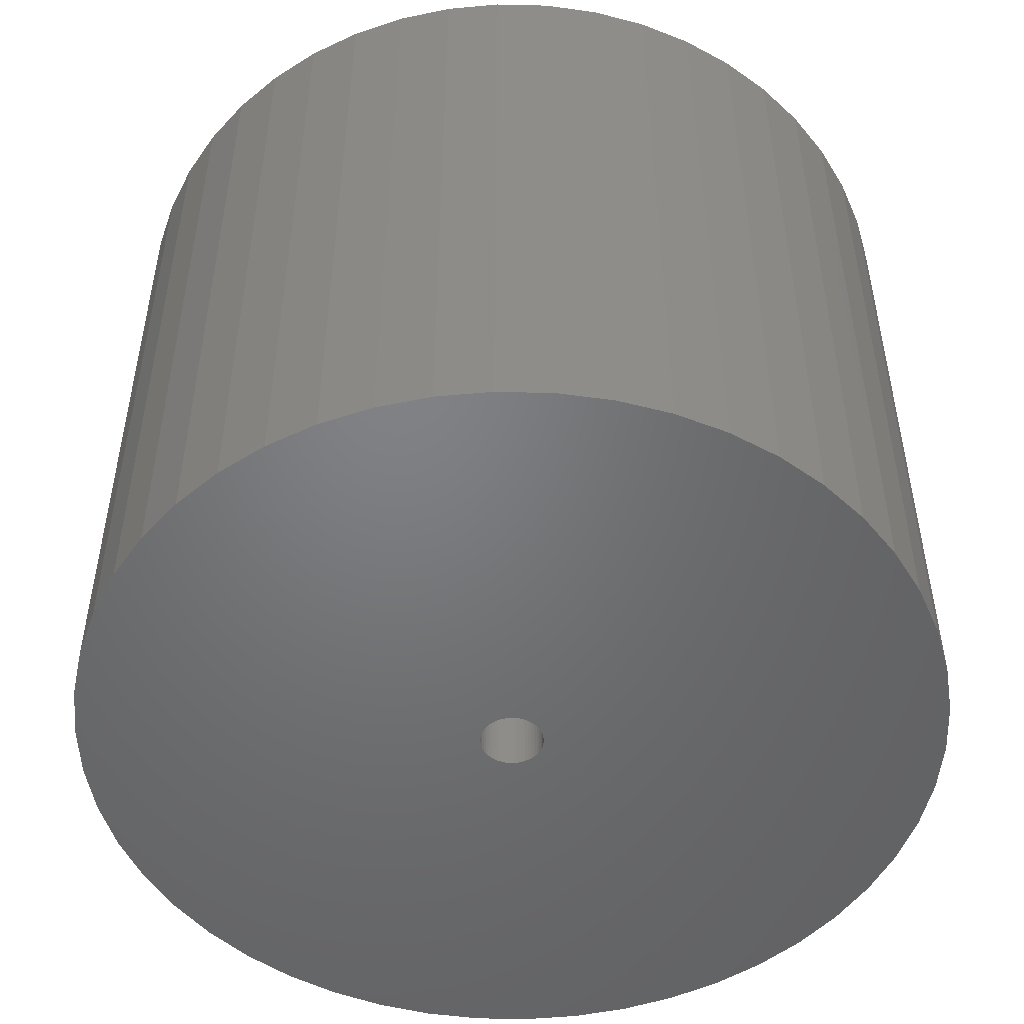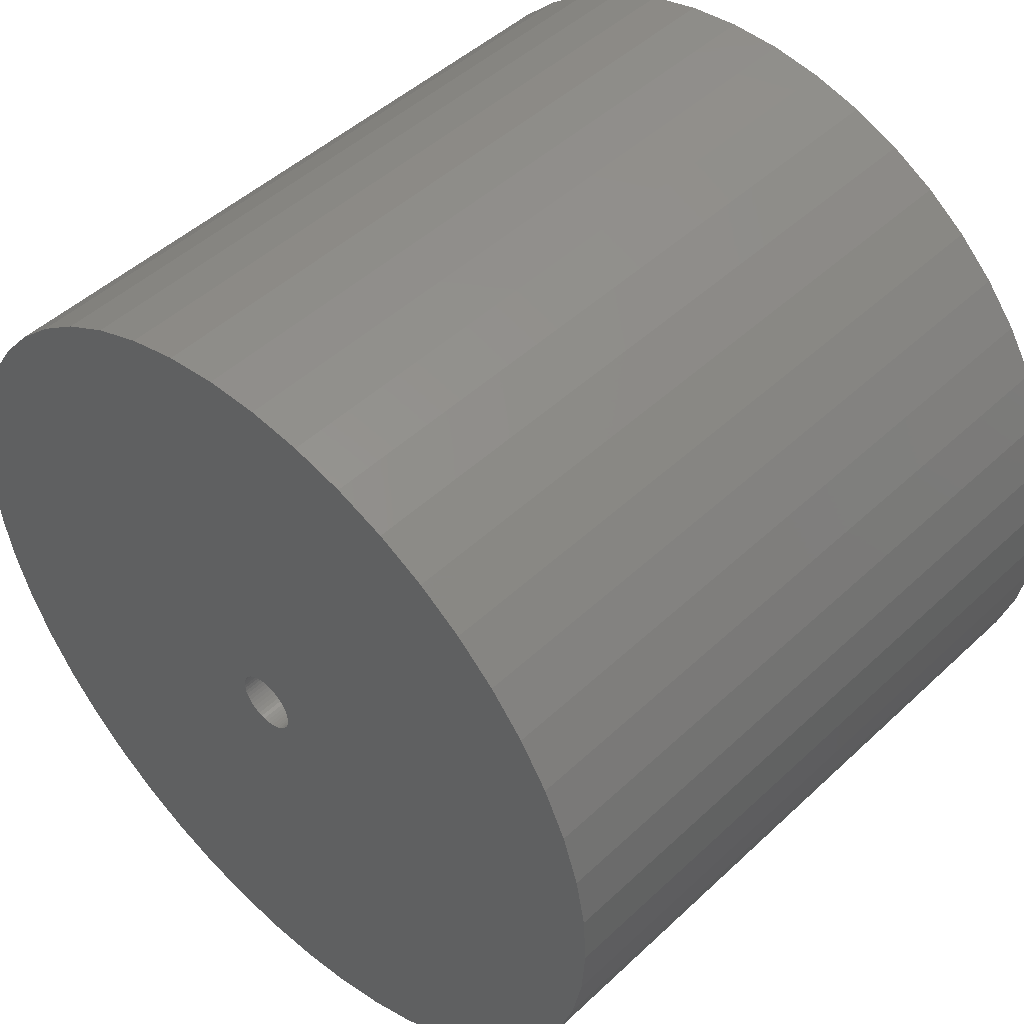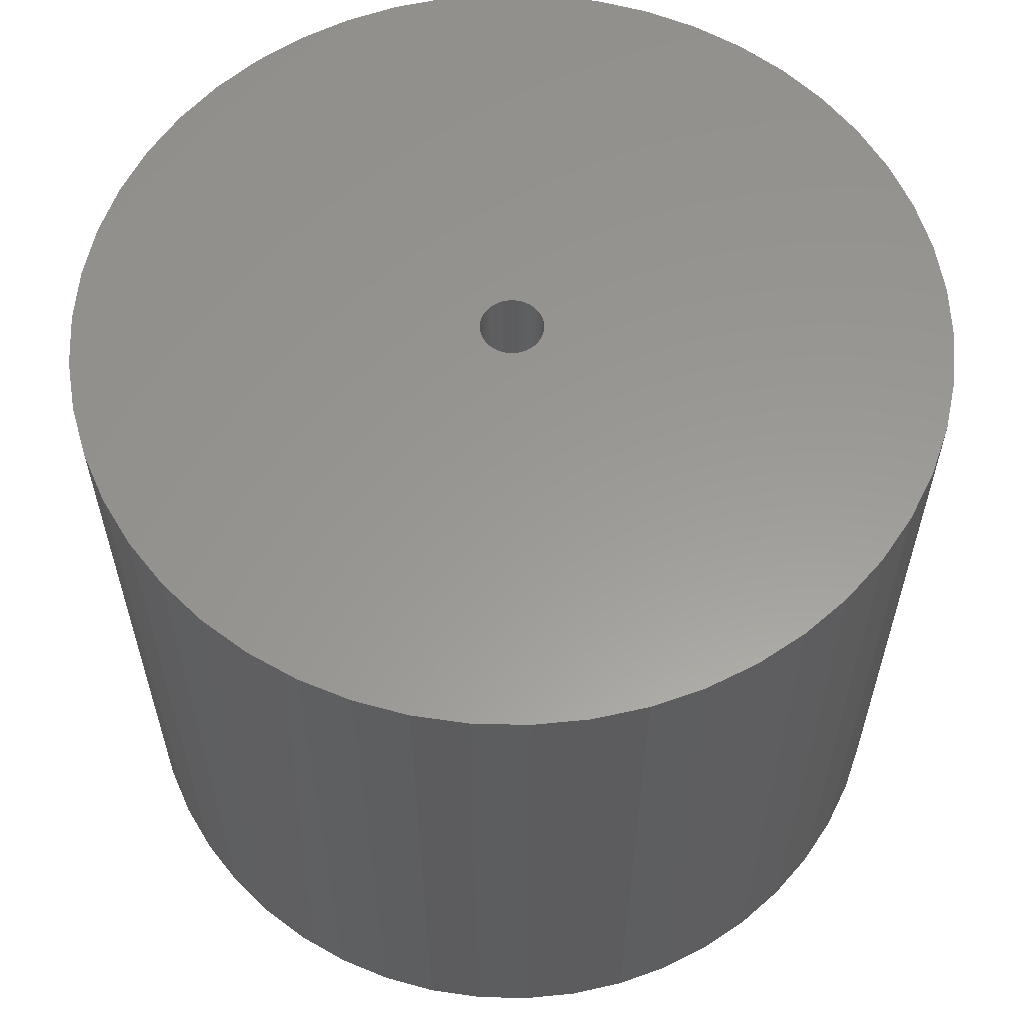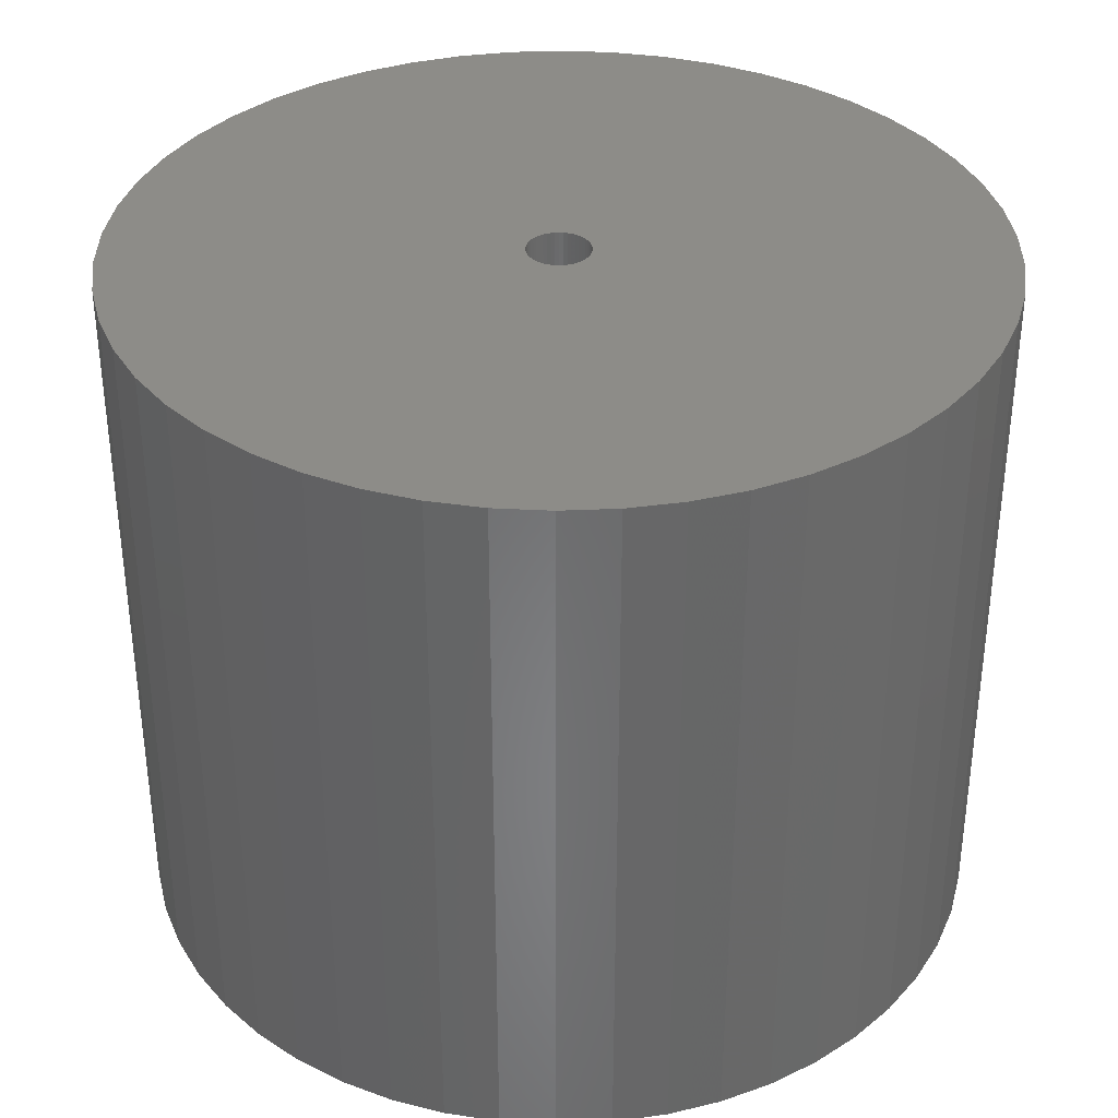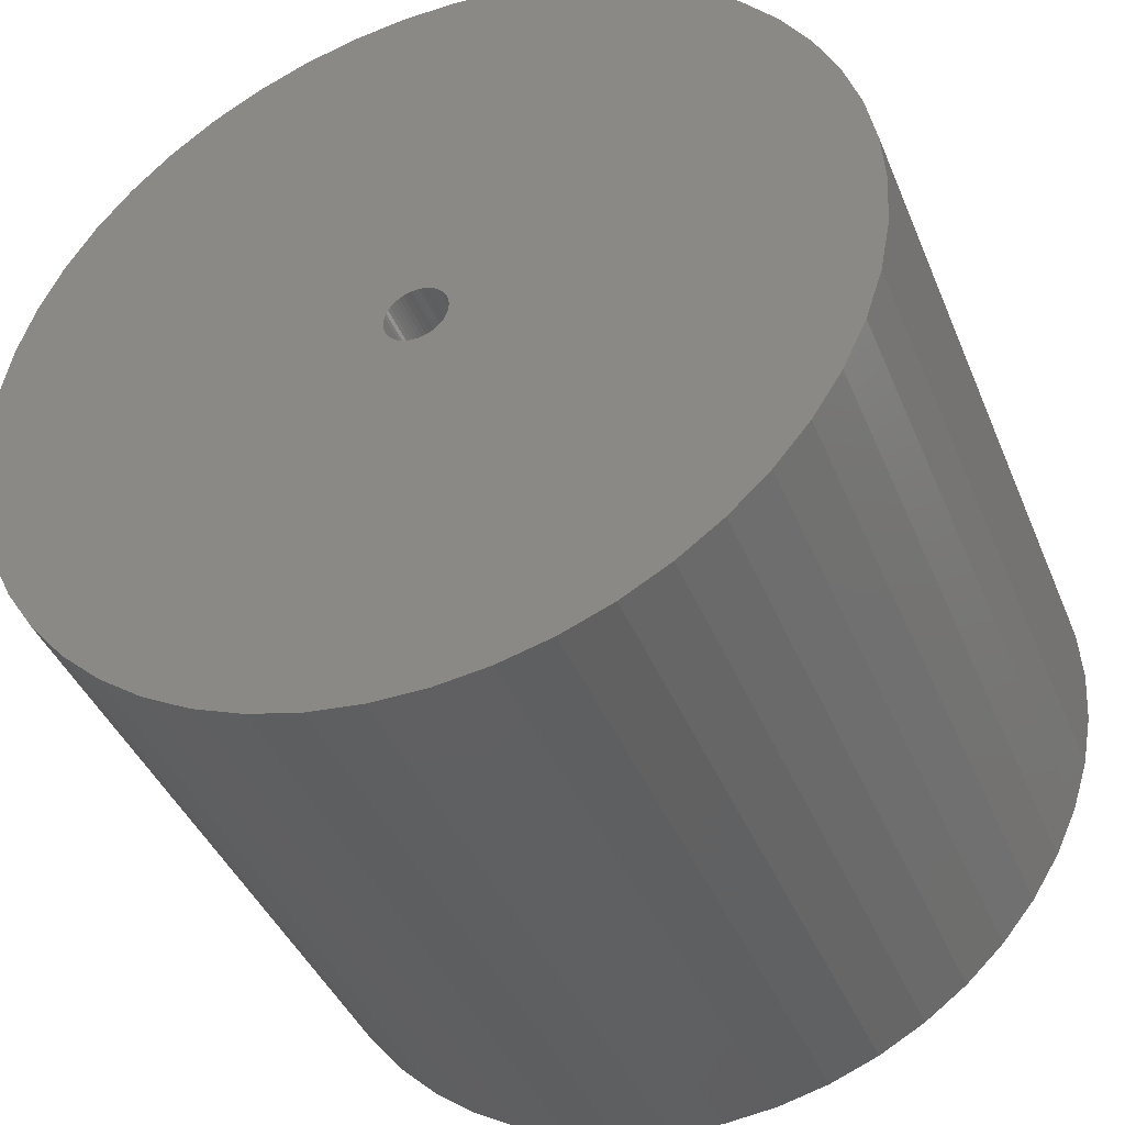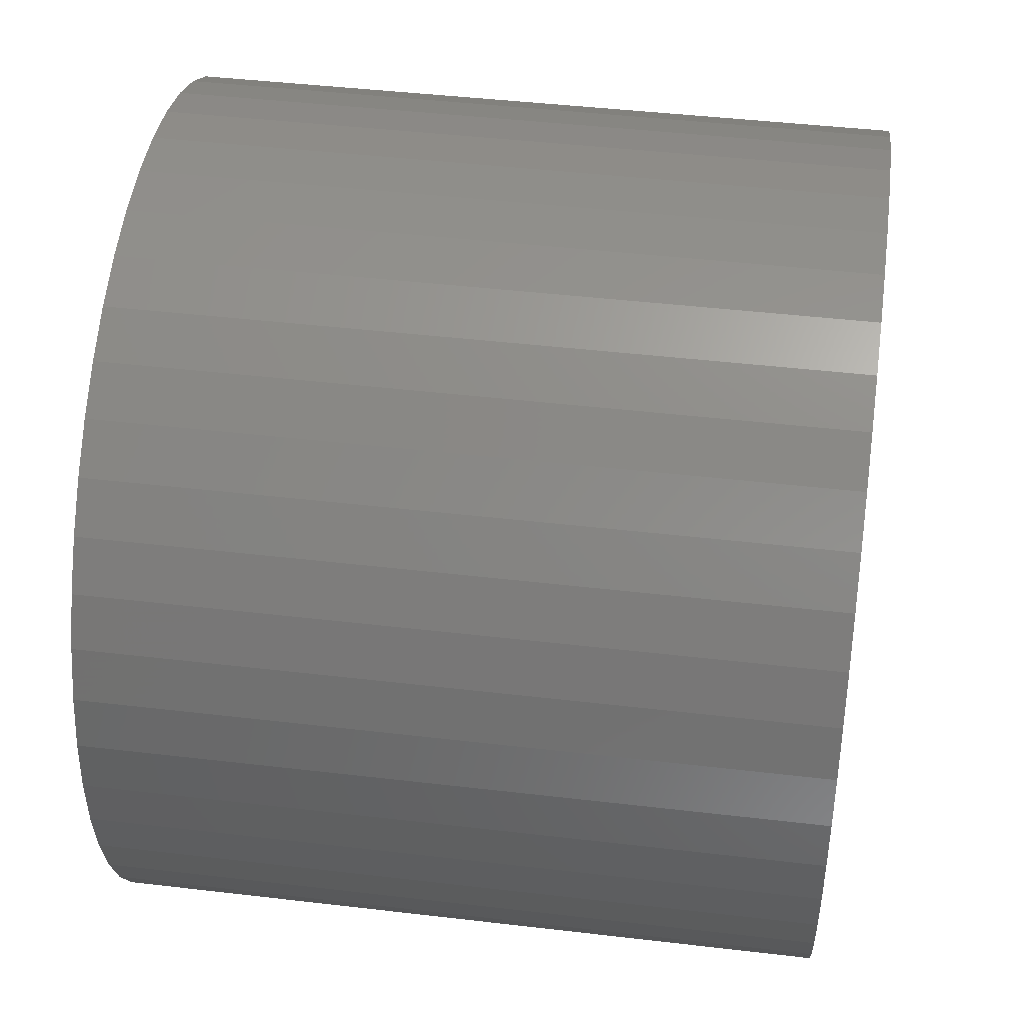
<metadata>
{"format":"stl","ext":"stl","renderer":"f3d","projection":"perspective","resolution":1024,"background":"white","views":[{"elev":-50.4,"azim":142.5,"up":"+Z"},{"elev":47.6,"azim":43.6,"up":"+Y"},{"elev":59.3,"azim":87.8,"up":"+Z"},{"elev":35.5,"azim":-39.2,"up":"+Z"},{"elev":-41.4,"azim":21.3,"up":"+Y"},{"elev":43.8,"azim":-82.1,"up":"+Y"}]}
</metadata>
<code>
# stl→obj: 200 verts, 400 faces
v 21.25 0 17.5
v 21.08 2.663 -17.5
v 21.08 2.663 17.5
v 21.25 0 -17.5
v -21.25 0 -17.5
v -21.08 2.663 17.5
v -21.08 2.663 -17.5
v -21.25 0 17.5
v 1.334 21.21 -17.5
v -1.334 21.21 17.5
v 1.334 21.21 17.5
v -1.334 21.21 -17.5
v -1.334 -21.21 -17.5
v 1.334 -21.21 17.5
v -1.334 -21.21 17.5
v 1.334 -21.21 -17.5
v 15.49 14.55 -17.5
v 13.55 16.37 17.5
v 15.49 14.55 17.5
v 13.55 16.37 -17.5
v -13.55 16.37 -17.5
v -15.49 14.55 17.5
v -13.55 16.37 17.5
v -15.49 14.55 -17.5
v -6.567 20.21 -17.5
v -9.048 19.23 17.5
v -6.567 20.21 17.5
v -9.048 19.23 -17.5
v 19.76 7.823 17.5
v 18.62 10.24 -17.5
v 18.62 10.24 17.5
v 19.76 7.823 -17.5
v 20.58 5.285 -17.5
v 20.58 5.285 17.5
v 17.19 12.49 -17.5
v 17.19 12.49 17.5
v 9.048 19.23 -17.5
v 6.567 20.21 17.5
v 9.048 19.23 17.5
v 6.567 20.21 -17.5
v 3.982 20.87 17.5
v 3.982 20.87 -17.5
v 11.39 17.94 17.5
v 11.39 17.94 -17.5
v -19.76 7.823 -17.5
v -18.62 10.24 17.5
v -18.62 10.24 -17.5
v -19.76 7.823 17.5
v -17.19 12.49 -17.5
v -17.19 12.49 17.5
v -20.58 5.285 -17.5
v -20.58 5.285 17.5
v -11.39 17.94 17.5
v -11.39 17.94 -17.5
v -3.982 20.87 17.5
v -3.982 20.87 -17.5
v 3.982 -20.87 17.5
v 3.982 -20.87 -17.5
v 9.048 -19.23 -17.5
v 11.39 -17.94 17.5
v 9.048 -19.23 17.5
v 11.39 -17.94 -17.5
v 1.55 0 17.5
v 1.538 0.1943 17.5
v 21.08 -2.663 17.5
v 1.501 0.3855 17.5
v 1.538 -0.1943 17.5
v 1.441 0.5706 17.5
v 20.58 -5.285 17.5
v 1.358 0.7467 17.5
v 1.501 -0.3855 17.5
v 1.254 0.9111 17.5
v 19.76 -7.823 17.5
v 1.13 1.061 17.5
v 1.441 -0.5706 17.5
v 0.988 1.194 17.5
v 18.62 -10.24 17.5
v 0.8305 1.309 17.5
v 1.358 -0.7467 17.5
v 0.66 1.402 17.5
v 17.19 -12.49 17.5
v 0.479 1.474 17.5
v 1.254 -0.9111 17.5
v 15.49 -14.55 17.5
v 0.2904 1.523 17.5
v 0.09732 1.547 17.5
v -0.09732 1.547 17.5
v -0.2904 1.523 17.5
v -0.479 1.474 17.5
v -0.66 1.402 17.5
v -0.8305 1.309 17.5
v -0.988 1.194 17.5
v -1.13 1.061 17.5
v -1.254 0.9111 17.5
v 1.13 -1.061 17.5
v 13.55 -16.37 17.5
v 0.988 -1.194 17.5
v 0.8305 -1.309 17.5
v 0.66 -1.402 17.5
v 6.567 -20.21 17.5
v 0.479 -1.474 17.5
v 0.2904 -1.523 17.5
v 0.09732 -1.547 17.5
v -0.09732 -1.547 17.5
v -0.2904 -1.523 17.5
v -3.982 -20.87 17.5
v -0.479 -1.474 17.5
v -6.567 -20.21 17.5
v -0.66 -1.402 17.5
v -9.048 -19.23 17.5
v -0.8305 -1.309 17.5
v -11.39 -17.94 17.5
v -0.988 -1.194 17.5
v -13.55 -16.37 17.5
v -1.13 -1.061 17.5
v -15.49 -14.55 17.5
v -1.254 -0.9111 17.5
v -17.19 -12.49 17.5
v -1.358 -0.7467 17.5
v -18.62 -10.24 17.5
v -1.441 -0.5706 17.5
v -19.76 -7.823 17.5
v -1.501 -0.3855 17.5
v -20.58 -5.285 17.5
v -1.538 -0.1943 17.5
v -21.08 -2.663 17.5
v -1.55 0 17.5
v -1.358 0.7467 17.5
v -1.441 0.5706 17.5
v -1.501 0.3855 17.5
v -1.538 0.1943 17.5
v 21.08 -2.663 -17.5
v 20.58 -5.285 -17.5
v 19.76 -7.823 -17.5
v -18.62 -10.24 -17.5
v -19.76 -7.823 -17.5
v 1.55 0 -17.5
v 1.538 -0.1943 -17.5
v 1.501 -0.3855 -17.5
v 1.538 0.1943 -17.5
v 1.441 -0.5706 -17.5
v 18.62 -10.24 -17.5
v 1.358 -0.7467 -17.5
v 17.19 -12.49 -17.5
v 1.501 0.3855 -17.5
v 1.254 -0.9111 -17.5
v 15.49 -14.55 -17.5
v 1.13 -1.061 -17.5
v 13.55 -16.37 -17.5
v 1.441 0.5706 -17.5
v 0.988 -1.194 -17.5
v 0.8305 -1.309 -17.5
v 1.358 0.7467 -17.5
v 0.66 -1.402 -17.5
v 6.567 -20.21 -17.5
v 0.479 -1.474 -17.5
v 1.254 0.9111 -17.5
v 0.2904 -1.523 -17.5
v 0.09732 -1.547 -17.5
v -0.09732 -1.547 -17.5
v -0.2904 -1.523 -17.5
v -3.982 -20.87 -17.5
v -0.479 -1.474 -17.5
v -6.567 -20.21 -17.5
v -0.66 -1.402 -17.5
v -9.048 -19.23 -17.5
v -0.8305 -1.309 -17.5
v -11.39 -17.94 -17.5
v -0.988 -1.194 -17.5
v -13.55 -16.37 -17.5
v -1.13 -1.061 -17.5
v -15.49 -14.55 -17.5
v -1.254 -0.9111 -17.5
v 1.13 1.061 -17.5
v 0.988 1.194 -17.5
v 0.8305 1.309 -17.5
v 0.66 1.402 -17.5
v 0.479 1.474 -17.5
v 0.2904 1.523 -17.5
v 0.09732 1.547 -17.5
v -0.09732 1.547 -17.5
v -0.2904 1.523 -17.5
v -0.479 1.474 -17.5
v -0.66 1.402 -17.5
v -0.8305 1.309 -17.5
v -0.988 1.194 -17.5
v -1.13 1.061 -17.5
v -1.254 0.9111 -17.5
v -1.358 0.7467 -17.5
v -1.441 0.5706 -17.5
v -1.501 0.3855 -17.5
v -1.538 0.1943 -17.5
v -1.55 0 -17.5
v -17.19 -12.49 -17.5
v -1.358 -0.7467 -17.5
v -1.441 -0.5706 -17.5
v -1.501 -0.3855 -17.5
v -20.58 -5.285 -17.5
v -1.538 -0.1943 -17.5
v -21.08 -2.663 -17.5
f 1 2 3
f 2 1 4
f 5 6 7
f 6 5 8
f 9 10 11
f 10 9 12
f 13 14 15
f 14 13 16
f 17 18 19
f 18 17 20
f 21 22 23
f 22 21 24
f 25 26 27
f 26 25 28
f 29 30 31
f 30 29 32
f 3 33 34
f 33 3 2
f 31 35 36
f 35 31 30
f 37 38 39
f 38 37 40
f 40 41 38
f 41 40 42
f 20 43 18
f 43 20 44
f 45 46 47
f 46 45 48
f 49 22 24
f 22 49 50
f 51 48 45
f 48 51 52
f 28 53 26
f 53 28 54
f 12 55 10
f 55 12 56
f 16 57 14
f 57 16 58
f 59 60 61
f 60 59 62
f 34 32 29
f 32 34 33
f 36 17 19
f 17 36 35
f 42 11 41
f 11 42 9
f 44 39 43
f 39 44 37
f 47 50 49
f 50 47 46
f 7 52 51
f 52 7 6
f 63 1 3
f 64 3 34
f 1 63 65
f 66 34 29
f 67 65 63
f 68 29 31
f 65 67 69
f 70 31 36
f 71 69 67
f 72 36 19
f 69 71 73
f 74 19 18
f 75 73 71
f 76 18 43
f 73 75 77
f 78 43 39
f 79 77 75
f 80 39 38
f 77 79 81
f 82 38 41
f 83 81 79
f 81 83 84
f 3 64 63
f 34 66 64
f 29 68 66
f 31 70 68
f 85 41 11
f 36 72 70
f 19 74 72
f 18 76 74
f 43 78 76
f 39 80 78
f 38 82 80
f 41 85 82
f 11 86 85
f 11 87 86
f 10 87 11
f 87 10 88
f 55 88 10
f 88 55 89
f 27 89 55
f 89 27 90
f 26 90 27
f 90 26 91
f 53 91 26
f 91 53 92
f 23 92 53
f 92 23 93
f 22 93 23
f 93 22 94
f 95 84 83
f 84 95 96
f 97 96 95
f 96 97 60
f 98 60 97
f 60 98 61
f 99 61 98
f 61 99 100
f 101 100 99
f 100 101 57
f 102 57 101
f 57 102 14
f 103 14 102
f 104 14 103
f 15 104 105
f 106 105 107
f 108 107 109
f 110 109 111
f 112 111 113
f 114 113 115
f 116 115 117
f 104 15 14
f 118 117 119
f 120 119 121
f 122 121 123
f 124 123 125
f 126 125 127
f 50 94 22
f 105 106 15
f 94 50 128
f 107 108 106
f 46 128 50
f 109 110 108
f 128 46 129
f 111 112 110
f 48 129 46
f 113 114 112
f 129 48 130
f 115 116 114
f 52 130 48
f 117 118 116
f 130 52 131
f 119 120 118
f 6 131 52
f 121 122 120
f 131 6 127
f 123 124 122
f 8 127 6
f 125 126 124
f 127 8 126
f 54 23 53
f 23 54 21
f 56 27 55
f 27 56 25
f 65 4 1
f 4 65 132
f 73 133 69
f 133 73 134
f 69 132 65
f 132 69 133
f 135 122 136
f 122 135 120
f 137 4 132
f 138 132 133
f 4 137 2
f 139 133 134
f 140 2 137
f 141 134 142
f 2 140 33
f 143 142 144
f 145 33 140
f 146 144 147
f 33 145 32
f 148 147 149
f 150 32 145
f 151 149 62
f 32 150 30
f 152 62 59
f 153 30 150
f 154 59 155
f 30 153 35
f 156 155 58
f 157 35 153
f 35 157 17
f 132 138 137
f 133 139 138
f 134 141 139
f 142 143 141
f 158 58 16
f 144 146 143
f 147 148 146
f 149 151 148
f 62 152 151
f 59 154 152
f 155 156 154
f 58 158 156
f 16 159 158
f 16 160 159
f 13 160 16
f 160 13 161
f 162 161 13
f 161 162 163
f 164 163 162
f 163 164 165
f 166 165 164
f 165 166 167
f 168 167 166
f 167 168 169
f 170 169 168
f 169 170 171
f 172 171 170
f 171 172 173
f 174 17 157
f 17 174 20
f 175 20 174
f 20 175 44
f 176 44 175
f 44 176 37
f 177 37 176
f 37 177 40
f 178 40 177
f 40 178 42
f 179 42 178
f 42 179 9
f 180 9 179
f 181 9 180
f 12 181 182
f 56 182 183
f 25 183 184
f 28 184 185
f 54 185 186
f 21 186 187
f 24 187 188
f 181 12 9
f 49 188 189
f 47 189 190
f 45 190 191
f 51 191 192
f 7 192 193
f 194 173 172
f 182 56 12
f 173 194 195
f 183 25 56
f 135 195 194
f 184 28 25
f 195 135 196
f 185 54 28
f 136 196 135
f 186 21 54
f 196 136 197
f 187 24 21
f 198 197 136
f 188 49 24
f 197 198 199
f 189 47 49
f 200 199 198
f 190 45 47
f 199 200 193
f 191 51 45
f 5 193 200
f 192 7 51
f 193 5 7
f 62 96 60
f 96 62 149
f 136 124 198
f 124 136 122
f 149 84 96
f 84 149 147
f 58 100 57
f 100 58 155
f 155 61 100
f 61 155 59
f 77 134 73
f 134 77 142
f 81 142 77
f 142 81 144
f 162 15 106
f 15 162 13
f 166 108 110
f 108 166 164
f 164 106 108
f 106 164 162
f 172 118 194
f 118 172 116
f 172 114 116
f 114 172 170
f 198 126 200
f 126 198 124
f 200 8 5
f 8 200 126
f 84 144 81
f 144 84 147
f 168 110 112
f 110 168 166
f 170 112 114
f 112 170 168
f 194 120 135
f 120 194 118
f 137 64 140
f 64 137 63
f 127 192 131
f 192 127 193
f 181 86 87
f 86 181 180
f 175 74 76
f 74 175 174
f 187 92 93
f 92 187 186
f 184 89 90
f 89 184 183
f 146 79 143
f 79 146 83
f 150 70 153
f 70 150 68
f 153 72 157
f 72 153 70
f 178 80 82
f 80 178 177
f 179 82 85
f 82 179 178
f 176 76 78
f 76 176 175
f 128 188 94
f 188 128 189
f 94 187 93
f 187 94 188
f 130 190 129
f 190 130 191
f 185 90 91
f 90 185 184
f 182 87 88
f 87 182 181
f 138 63 137
f 63 138 67
f 160 105 104
f 105 160 161
f 145 68 150
f 68 145 66
f 140 66 145
f 66 140 64
f 157 74 174
f 74 157 72
f 180 85 86
f 85 180 179
f 177 78 80
f 78 177 176
f 129 189 128
f 189 129 190
f 131 191 130
f 191 131 192
f 186 91 92
f 91 186 185
f 183 88 89
f 88 183 182
f 148 97 95
f 97 148 151
f 141 71 139
f 71 141 75
f 143 75 141
f 75 143 79
f 139 67 138
f 67 139 71
f 121 197 123
f 197 121 196
f 152 99 98
f 99 152 154
f 163 109 107
f 109 163 165
f 115 173 117
f 173 115 171
f 119 196 121
f 196 119 195
f 125 193 127
f 193 125 199
f 158 103 102
f 103 158 159
f 148 83 146
f 83 148 95
f 151 98 97
f 98 151 152
f 154 101 99
f 101 154 156
f 159 104 103
f 104 159 160
f 161 107 105
f 107 161 163
f 165 111 109
f 111 165 167
f 117 195 119
f 195 117 173
f 123 199 125
f 199 123 197
f 156 102 101
f 102 156 158
f 169 115 113
f 115 169 171
f 167 113 111
f 113 167 169

</code>
